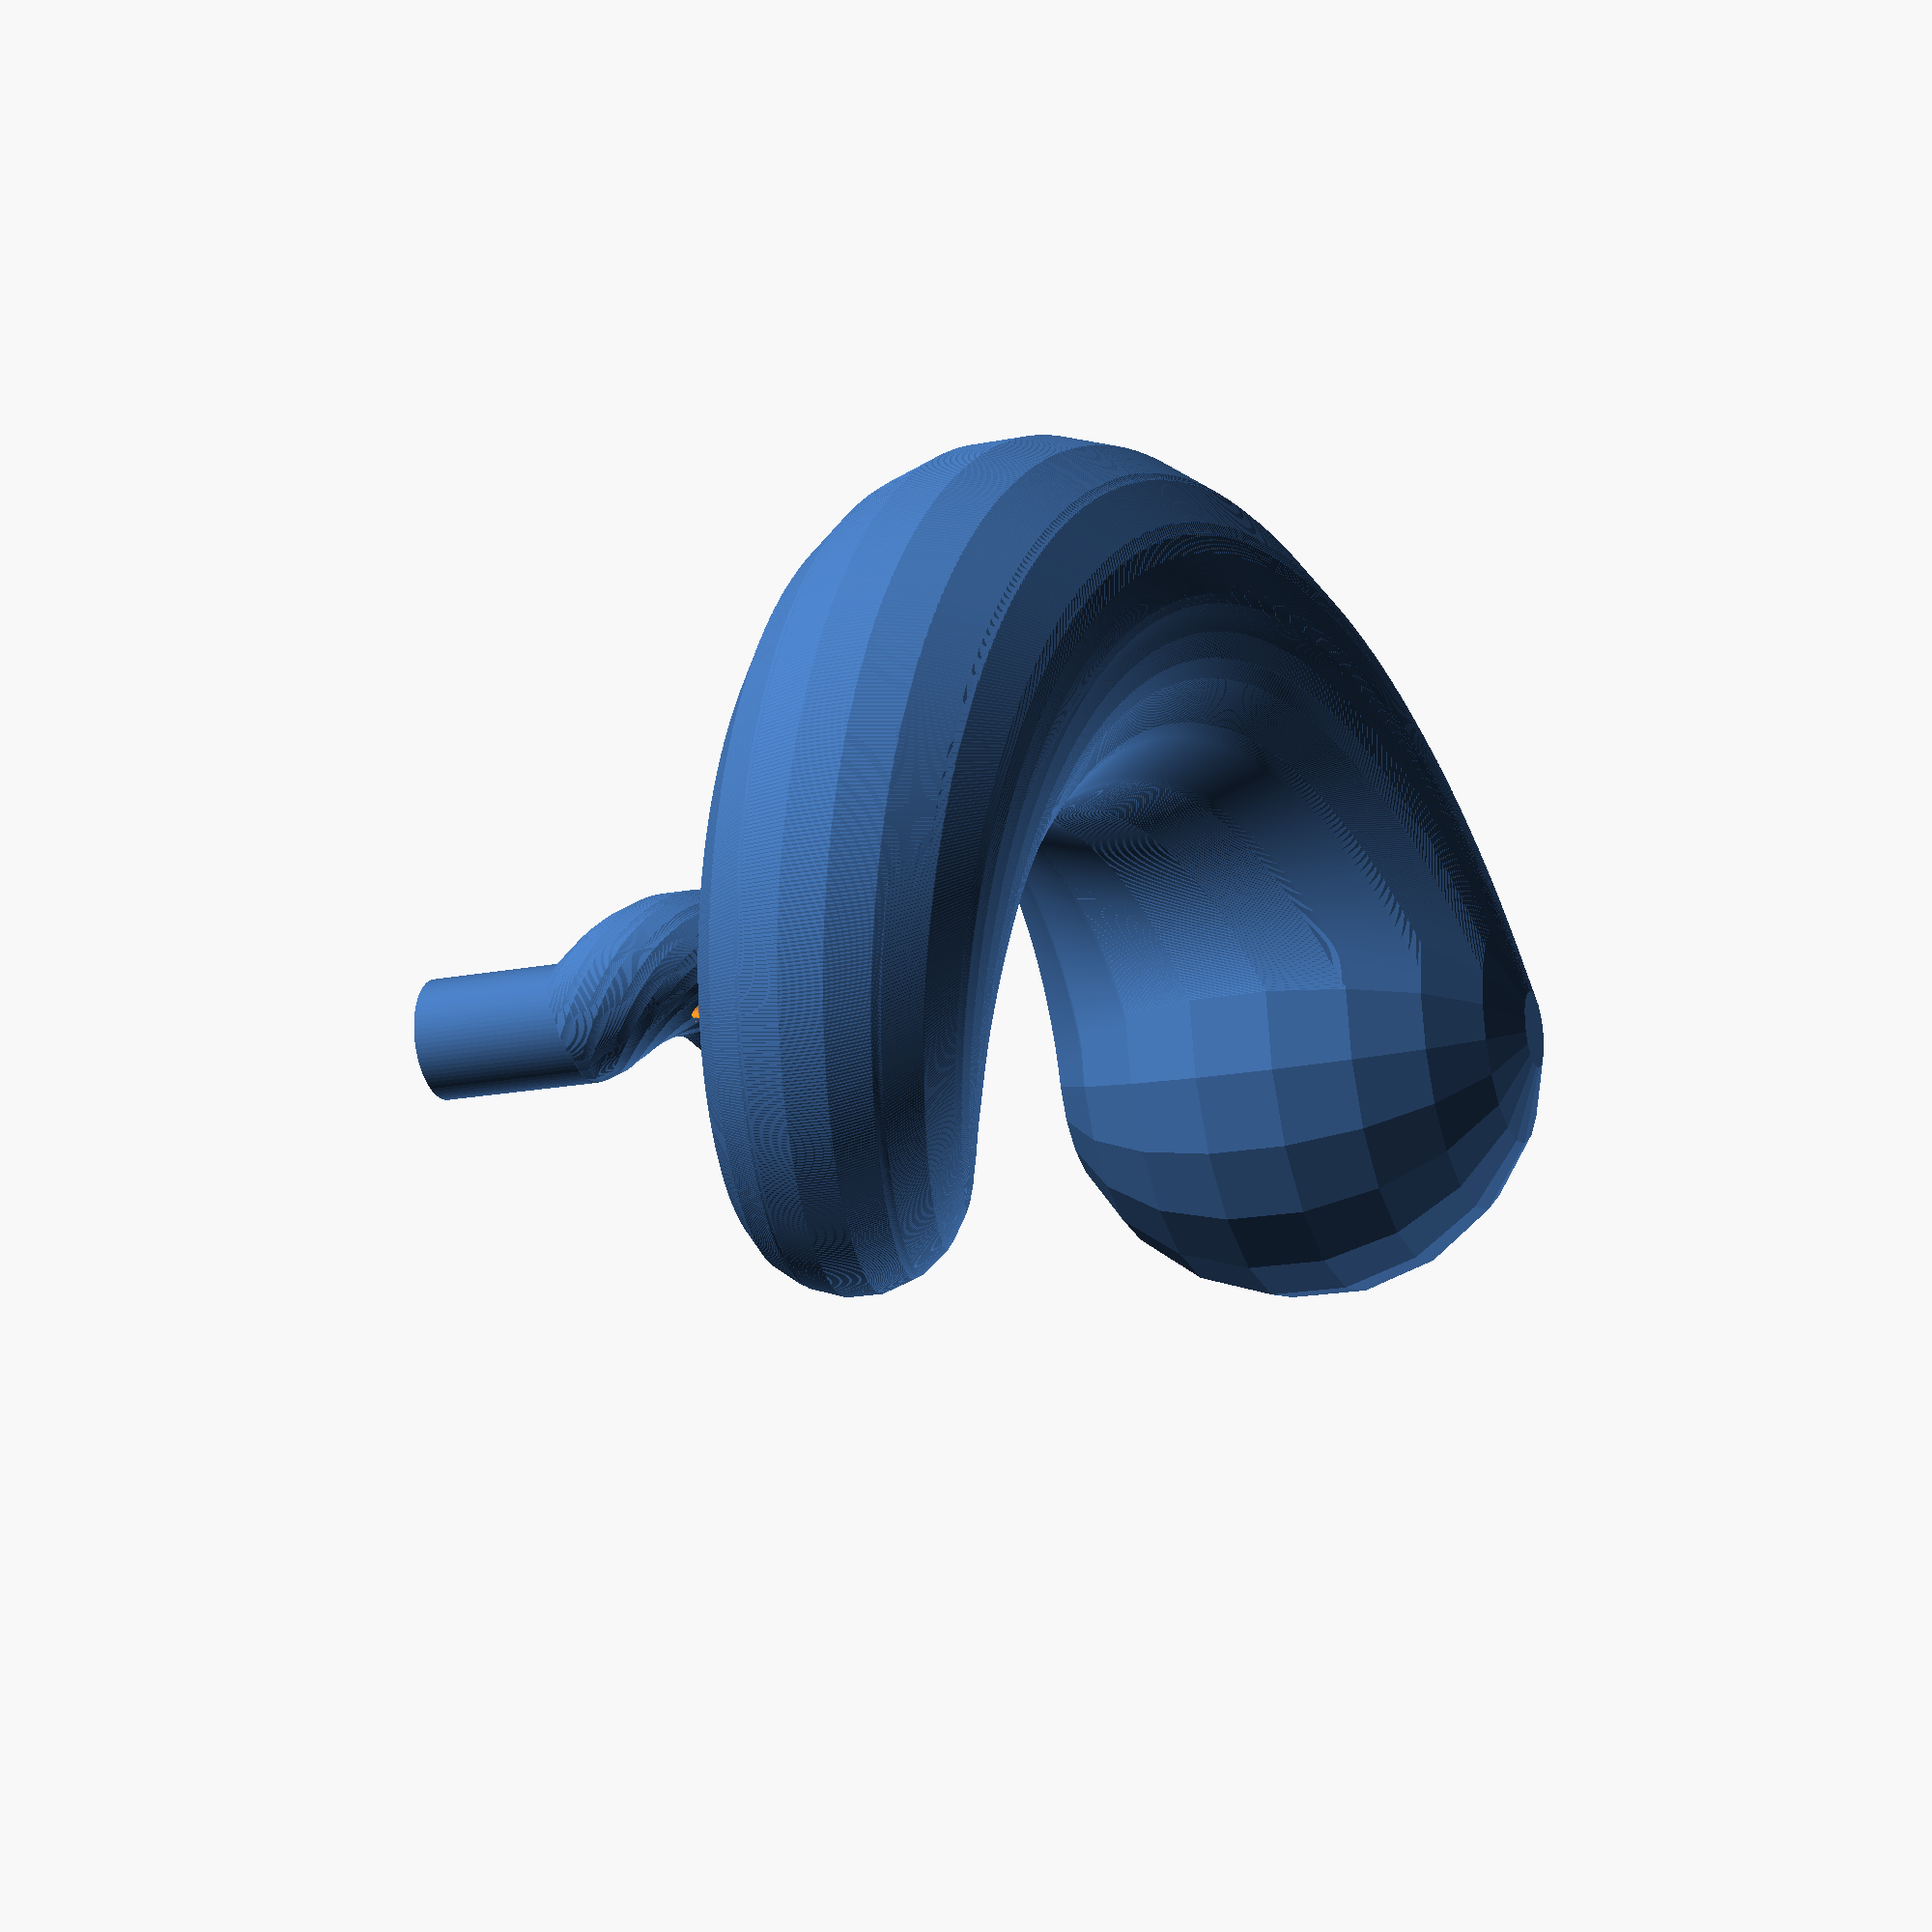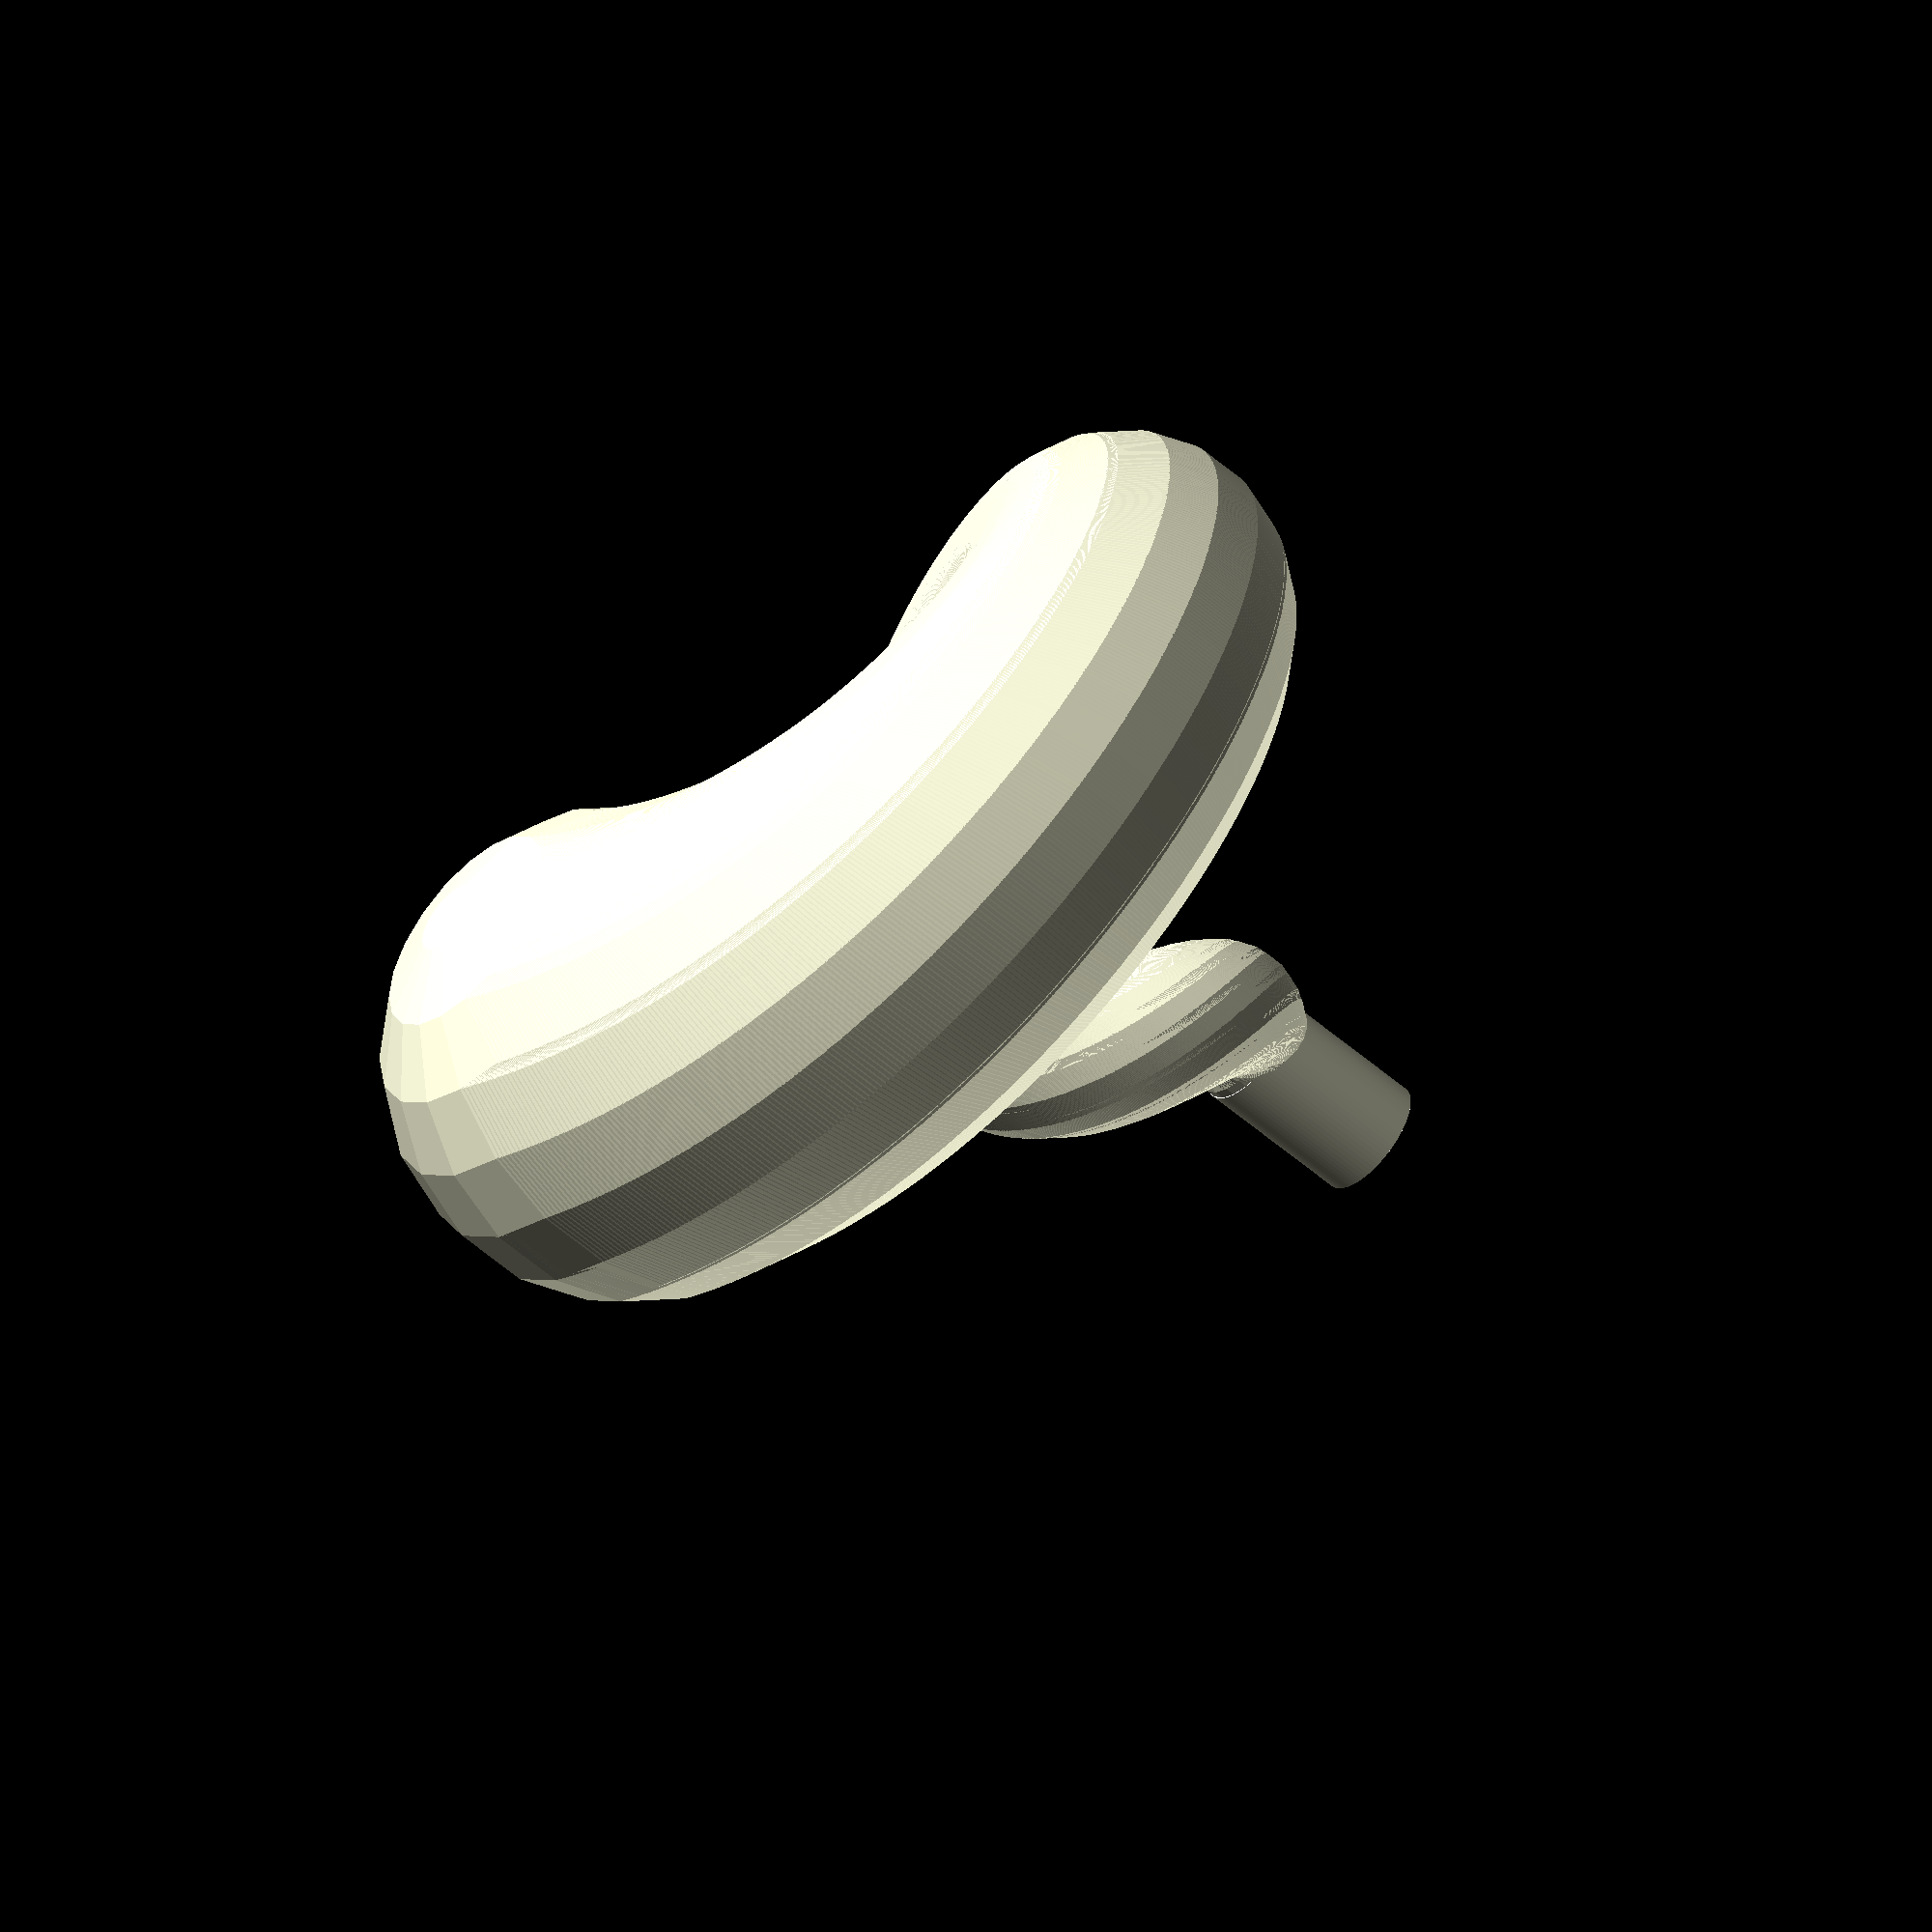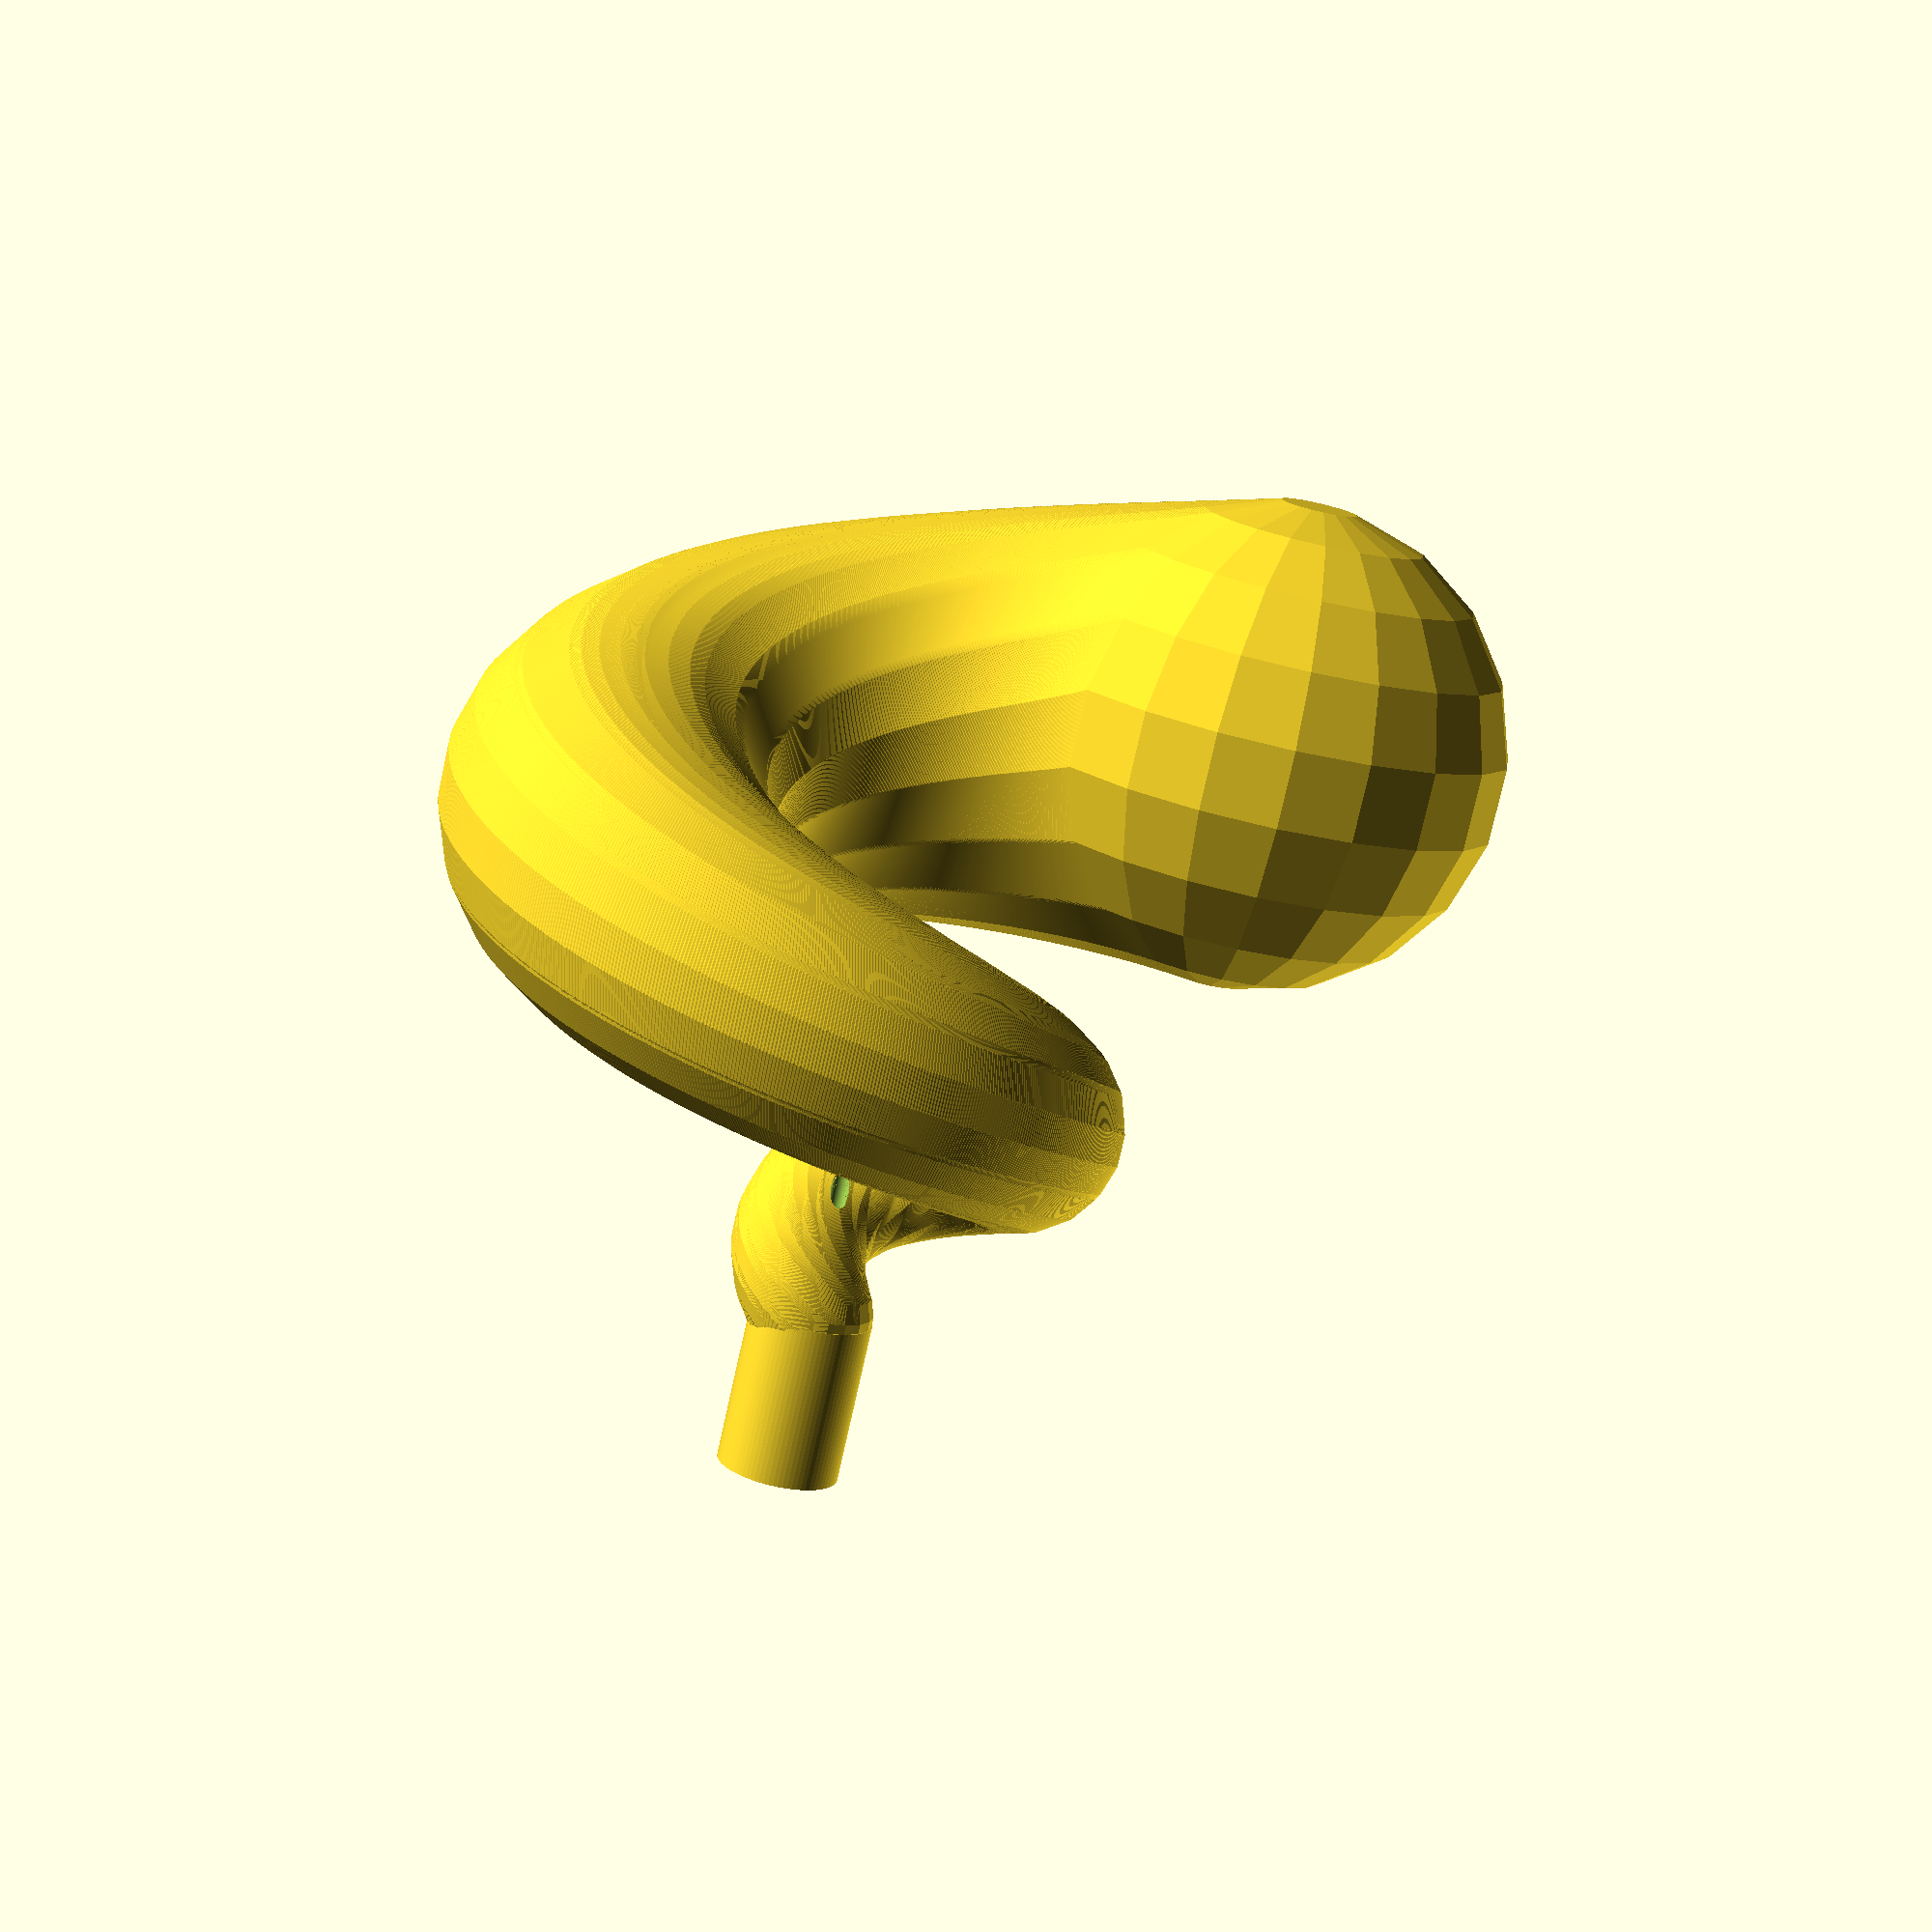
<openscad>
count = 1000;
length = 500.0;
resolution = 20;
mouthpiece_radius = 0.5;
mouthpiece_length = 4.0;

module horn(x, y, z, theta, r) {
    translate([x, y, z])
        rotate([0, 0, theta])
        sphere(r, $fn = resolution); 
}
for (t = [0:count]) {
    i = (t / count) * length;
    theta = i * 1.0;
    a = i / 49.0;
    x = cos(theta) * a;
    y = sin(theta) * a;
    z = i * -0.03;
    r = pow(2, i / 200.0) + mouthpiece_radius;
    
    difference() {
//        difference() {
            horn(x, y, z, theta, r);
//            horn(x, y, z, theta, r / 2);
//        };
        translate([0, 0, -5])
            scale([1, 1, 10])
            cylinder(mouthpiece_length, r / 8.0, r / 8.0, $fn = resolution * 4.0);
    }
    
    if (t == 0) {  
        difference() {
            cylinder(mouthpiece_length, r, r, $fn = resolution * 4.0);
            scale([1, 1, 2])
                cylinder(mouthpiece_length, r / 2.0, r / 2.0, $fn = resolution * 4.0);
        }
    }  
}
</openscad>
<views>
elev=18.9 azim=323.0 roll=110.4 proj=p view=solid
elev=234.0 azim=12.6 roll=313.0 proj=o view=wireframe
elev=257.6 azim=177.9 roll=12.6 proj=p view=solid
</views>
